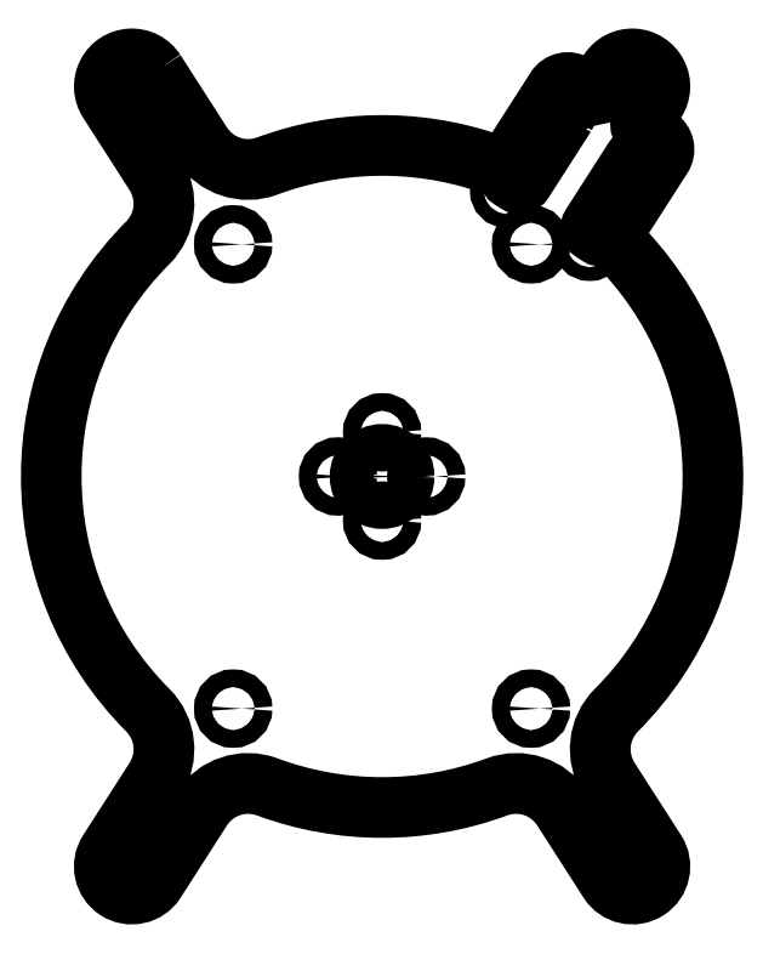
<metadata>
{"format":"dxf","ext":"dxf","renderer":"ezdxf+matplotlib","layout":"modelspace","background":"white","min_lineweight":24,"dpi":150}
</metadata>
<code>
0
SECTION
2
ENTITIES
0
CIRCLE
8
0
10
1.102e-15
20
8
30
0
40
1.6
210
0
220
0
230
1
0
CIRCLE
8
0
10
-8
20
1.443e-15
30
0
40
1.6
210
0
220
0
230
1
0
CIRCLE
8
0
10
8
20
-5.511e-16
30
0
40
1.6
210
0
220
0
230
1
0
CIRCLE
8
0
10
0
20
-8
30
0
40
1.6
210
0
220
0
230
1
0
CIRCLE
8
0
10
0
20
0
30
0
40
4
210
0
220
0
230
1
0
LWPOLYLINE
8
0
90
8
70
1
43
0
10
48.18
20
55.82
10
40.62
20
44.04
42
-0.4142
10
39.24
20
43.73
10
38.39
20
44.28
42
-0.4142
10
38.09
20
45.66
10
45.66
20
57.44
42
-0.4142
10
47.04
20
57.74
10
47.88
20
57.2
42
-0.4142
0
CIRCLE
8
0
10
45.38
20
70.69
30
0
40
1.6
210
0
220
-0
230
1
0
CIRCLE
8
0
10
-45.38
20
-70.69
30
0
40
1.6
210
0
220
-0
230
1
0
LWPOLYLINE
8
0
90
8
70
1
43
0
10
33.22
20
65.42
10
25.66
20
53.64
42
-0.4142
10
24.27
20
53.34
10
23.43
20
53.88
42
-0.4142
10
23.13
20
55.26
10
30.69
20
67.04
42
-0.4142
10
32.08
20
67.34
10
32.92
20
66.8
42
-0.4142
0
CIRCLE
8
0
10
27.01
20
42.08
30
0
40
1.6
210
0
220
-0
230
1
0
CIRCLE
8
0
10
-27.01
20
42.08
30
0
40
1.6
210
0
220
-0
230
1
0
CIRCLE
8
0
10
-27.01
20
-42.08
30
0
40
1.6
210
0
220
-0
230
1
0
CIRCLE
8
0
10
33.66
20
68.89
30
0
40
1.25
210
0
220
-0
230
1
0
CIRCLE
8
0
10
45.38
20
-70.69
30
0
40
1.6
210
0
220
-0
230
1
0
CIRCLE
8
0
10
27.01
20
-42.08
30
0
40
1.6
210
0
220
-0
230
1
0
CIRCLE
8
0
10
37.65
20
42.19
30
0
40
1.25
210
0
220
-0
230
1
0
CIRCLE
8
0
10
48.63
20
59.29
30
0
40
1.25
210
0
220
-0
230
1
0
CIRCLE
8
0
10
-45.38
20
70.69
30
0
40
1.6
210
0
220
-0
230
1
0
CIRCLE
8
0
10
22.69
20
51.79
30
0
40
1.25
210
0
220
-0
230
1
0
LWPOLYLINE
8
0
90
32
70
1
43
0
10
-41.17
20
73.39
42
1
10
-49.59
20
67.99
10
-41.15
20
54.84
42
-0.3523
10
-42.48
20
42.37
42
0.4135
10
-42.48
20
-42.37
42
-0.3523
10
-41.15
20
-54.84
10
-49.59
20
-67.99
42
1
10
-41.17
20
-73.39
10
-32.73
20
-60.24
42
-0.3523
10
-20.84
20
-56.26
42
0.1793
10
20.84
20
-56.26
42
-0.3523
10
32.73
20
-60.24
10
41.17
20
-73.39
42
1
10
49.59
20
-67.99
10
41.15
20
-54.84
42
-0.3523
10
42.48
20
-42.37
42
0.4021
10
44.1
20
40.69
42
-0.3414
10
43.57
20
46.78
10
50.73
20
57.94
42
0.4142
10
49.98
20
61.39
10
47.12
20
63.22
42
-0.4142
10
46.97
20
63.91
10
49.59
20
67.99
42
1
10
41.17
20
73.39
10
38.56
20
69.32
42
-0.4142
10
37.87
20
69.16
10
35.01
20
71
42
0.4142
10
31.56
20
70.24
10
24.4
20
59.08
42
-0.3414
10
18.64
20
57.03
42
0.1692
10
-20.84
20
56.26
42
-0.3523
10
-32.73
20
60.24
0
ENDSEC
0
EOF

</code>
